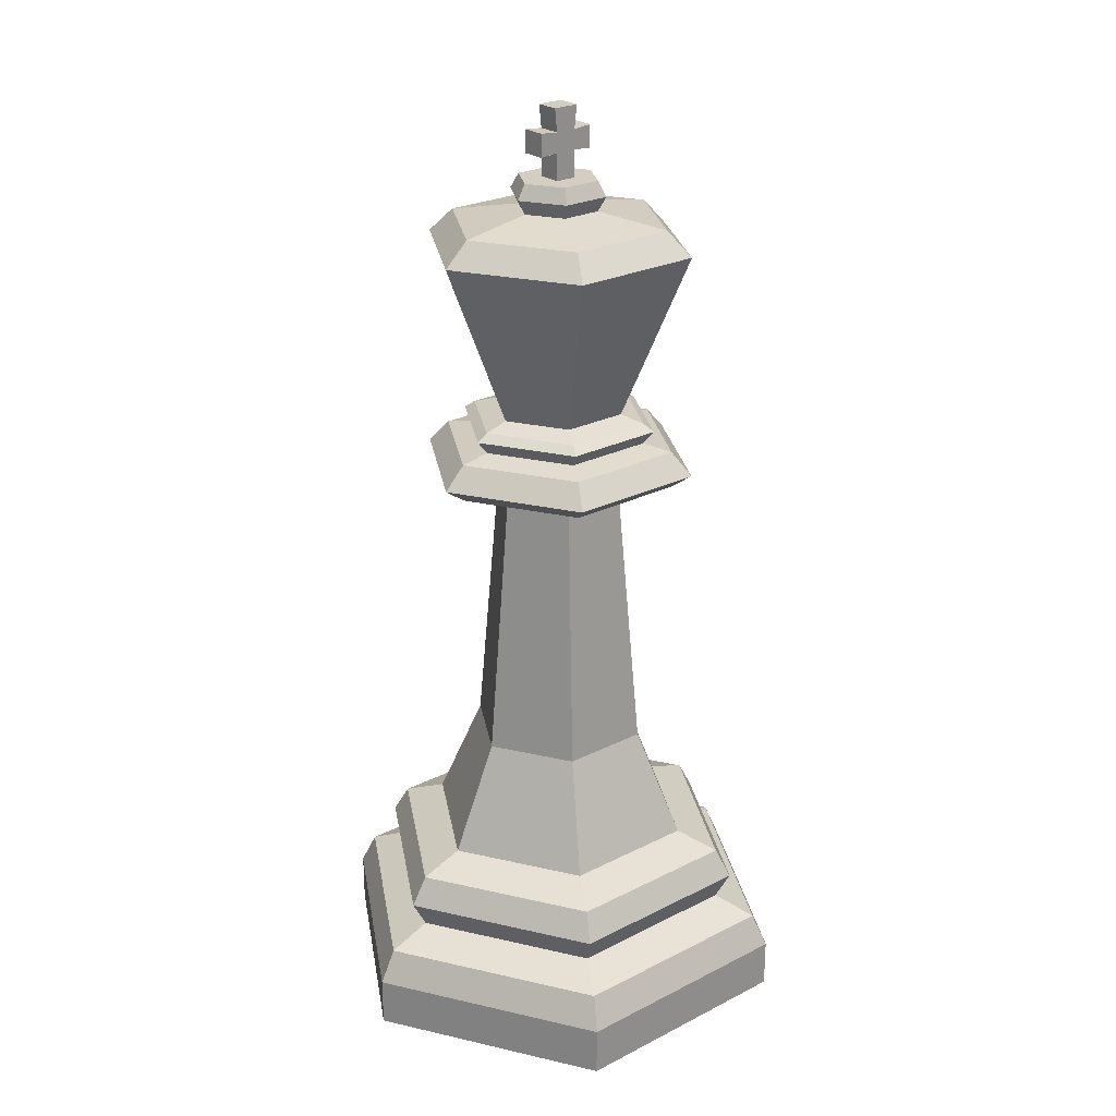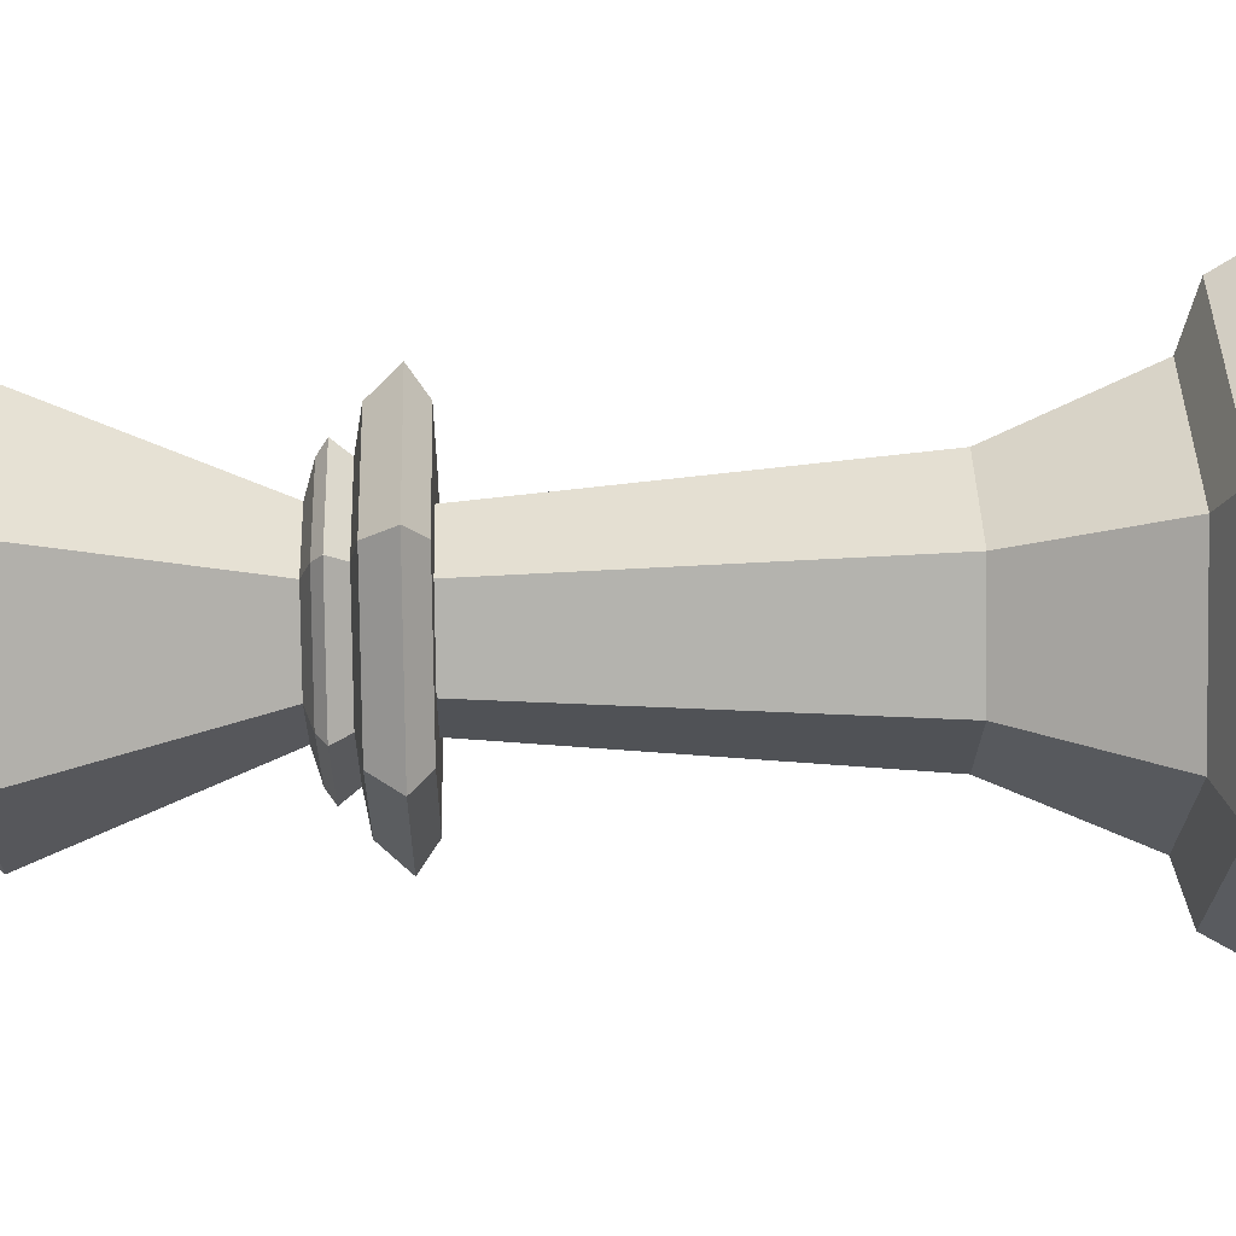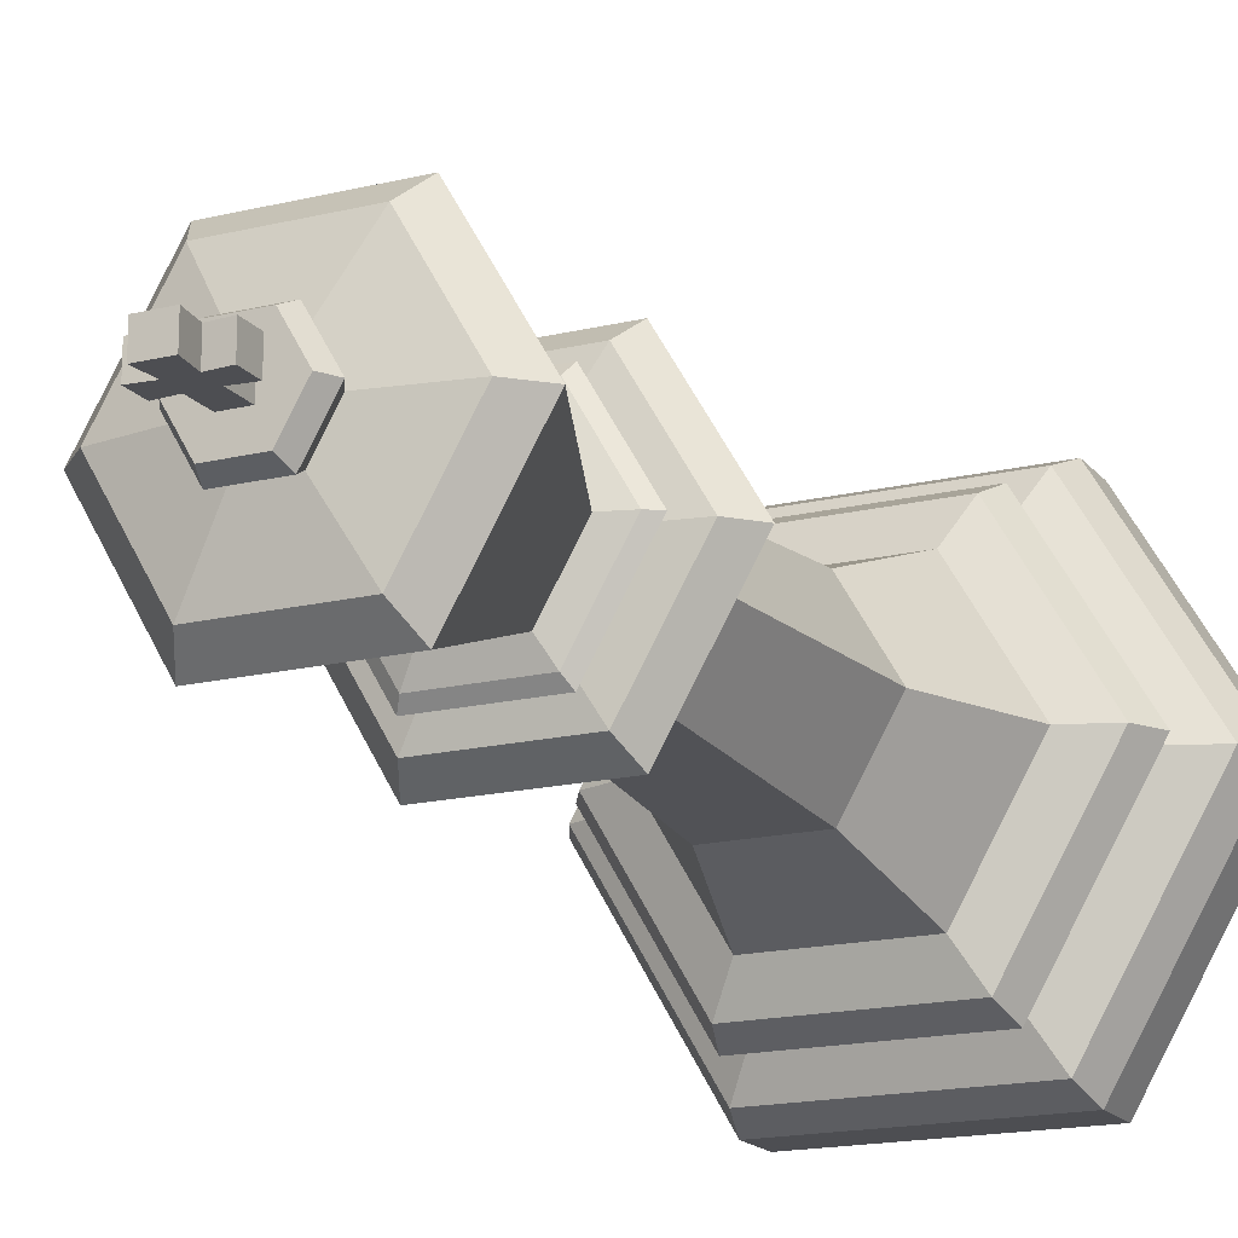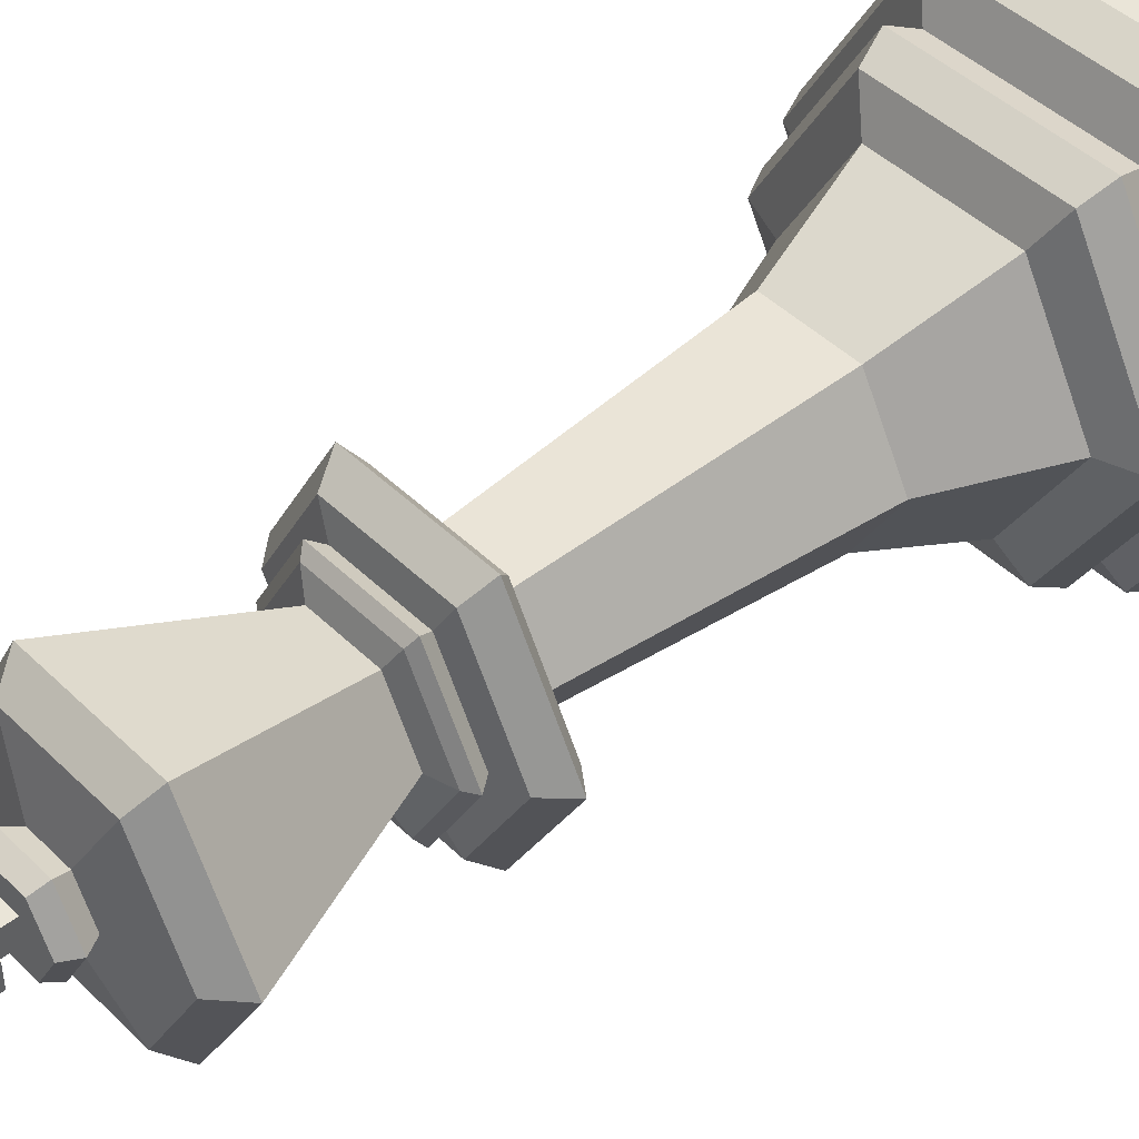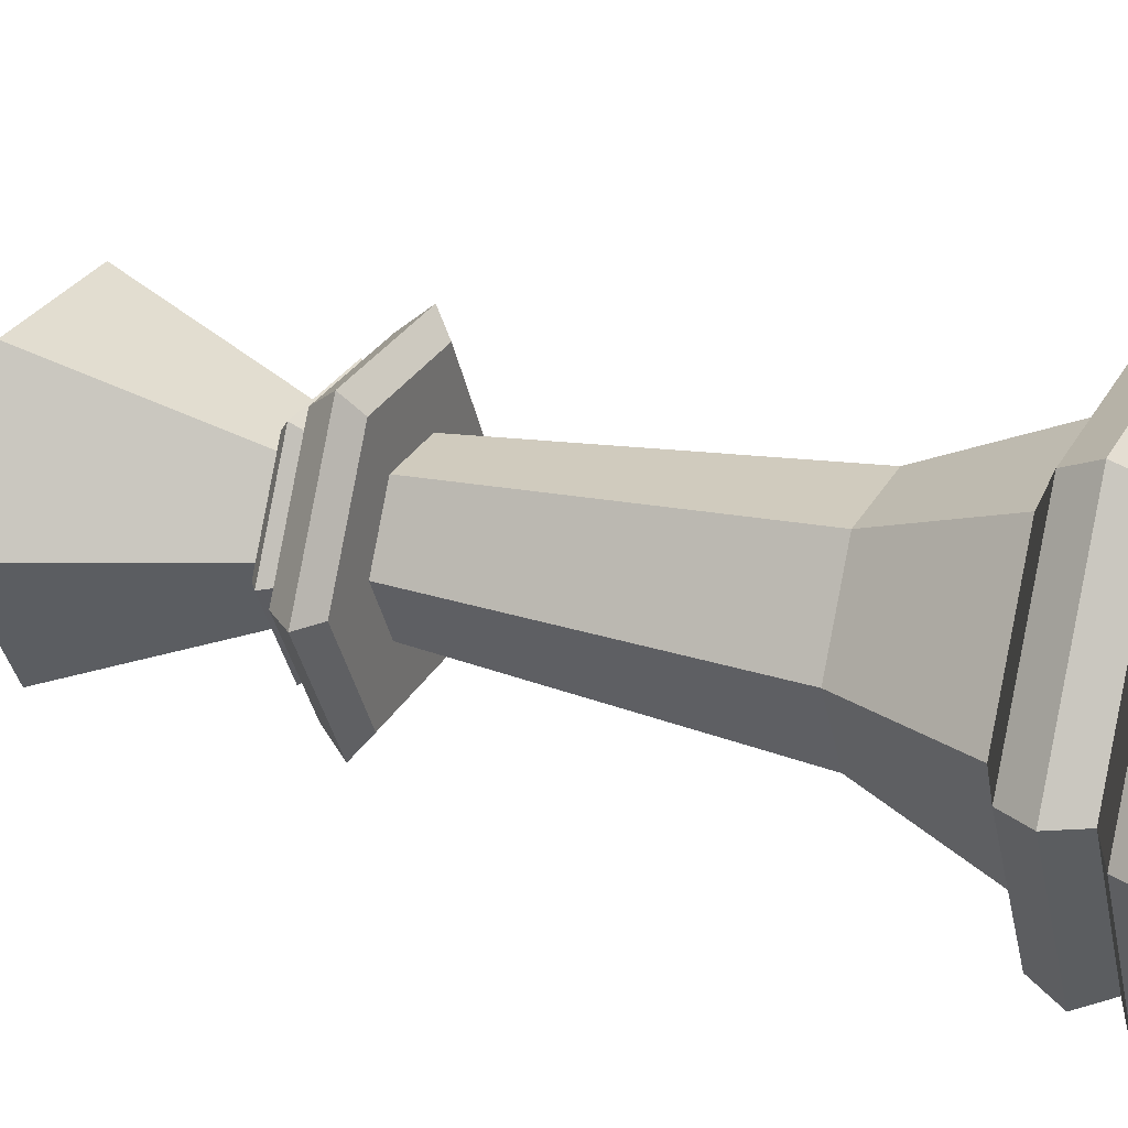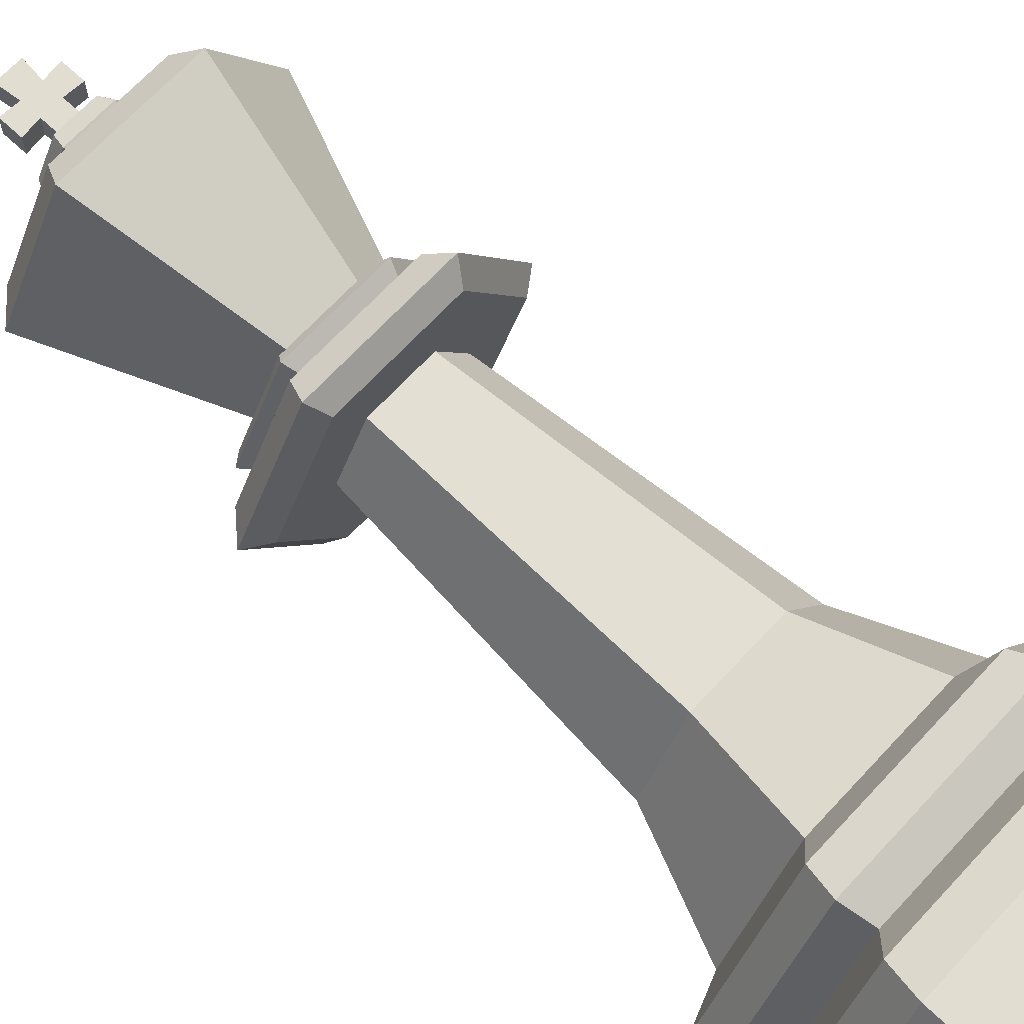
<metadata>
{"format":"obj","ext":"obj","renderer":"f3d","projection":"perspective","resolution":1024,"background":"white","views":[{"elev":25.0,"azim":140.5,"up":"+Y"},{"elev":39.5,"azim":-91.6,"up":"+Z"},{"elev":-17.2,"azim":-154.2,"up":"+Z"},{"elev":44.7,"azim":-131.6,"up":"+Z"},{"elev":26.3,"azim":-67.8,"up":"+Z"},{"elev":68.4,"azim":-47.1,"up":"+Z"}]}
</metadata>
<code>
v -4.019 1.59 0.02146
v -4.024 1.719 0.02146
v -4.019 1.59 -0.02146
v -4.024 1.719 -0.02146
v -3.98 1.59 0.02146
v -3.976 1.719 0.02146
v -3.98 1.59 -0.02146
v -3.976 1.719 -0.02146
v -4.019 1.642 0.02146
v -4.019 1.677 0.02146
v -4.019 1.677 -0.02146
v -4.019 1.642 -0.02146
v -3.98 1.677 -0.02146
v -3.98 1.642 -0.02146
v -3.98 1.677 0.02146
v -3.98 1.642 0.02146
v -4.054 1.639 0.02146
v -4.054 1.68 0.02146
v -4.054 1.68 -0.02146
v -4.054 1.639 -0.02146
v -3.945 1.68 -0.02146
v -3.945 1.639 -0.02146
v -3.945 1.68 0.02146
v -3.945 1.639 0.02146
v -3.781 0 -0.3795
v -3.942 1.038 -0.101
v -4.219 0 -0.3795
v -4.058 1.038 -0.101
v -3.781 0.09008 -0.3795
v -4.219 0.09008 -0.3795
v -3.796 0.15 -0.3538
v -4.204 0.15 -0.3538
v -3.821 0.2318 -0.3107
v -4.179 0.2318 -0.3107
v -3.835 0.2835 -0.2851
v -4.165 0.2835 -0.2851
v -3.875 0.3116 -0.2171
v -4.125 0.3116 -0.2171
v -3.834 0.1803 -0.2873
v -4.166 0.1803 -0.2873
v -3.89 1.106 -0.1897
v -4.11 1.106 -0.1897
v -3.871 1.065 -0.2231
v -3.891 1.038 -0.1894
v -4.129 1.065 -0.2231
v -4.109 1.038 -0.1894
v -3.918 0.5112 -0.1422
v -4.082 0.5112 -0.1422
v -3.939 1.167 -0.1053
v -4.061 1.167 -0.1053
v -3.918 1.116 -0.1428
v -4.082 1.116 -0.1428
v -3.918 1.154 -0.1429
v -4.083 1.154 -0.1429
v -3.908 1.141 -0.16
v -4.092 1.141 -0.16
v -4.101 1.516 -0.1747
v -3.899 1.516 -0.1747
v -4.124 1.472 -0.2142
v -3.876 1.472 -0.2142
v -4.037 1.538 -0.06439
v -3.963 1.538 -0.0644
v -4.037 1.592 -0.06439
v -3.963 1.592 -0.0644
v -3.955 1.565 -0.07767
v -4.045 1.565 -0.07766
v -3.781 -0 0.3795
v -3.942 1.038 0.101
v -4.219 -0 0.3795
v -4.058 1.038 0.101
v -3.781 0.09008 0.3795
v -4.219 0.09008 0.3795
v -3.796 0.15 0.3538
v -4.204 0.15 0.3538
v -3.821 0.2318 0.3107
v -4.179 0.2318 0.3107
v -3.835 0.2835 0.2851
v -4.165 0.2835 0.2851
v -3.875 0.3116 0.2171
v -4.125 0.3116 0.2171
v -3.834 0.1803 0.2873
v -4.166 0.1803 0.2873
v -3.89 1.106 0.1897
v -4.11 1.106 0.1897
v -3.871 1.065 0.2231
v -3.891 1.038 0.1894
v -4.129 1.065 0.2231
v -4.109 1.038 0.1894
v -3.918 0.5112 0.1422
v -4.082 0.5112 0.1422
v -3.939 1.167 0.1053
v -4.061 1.167 0.1053
v -3.918 1.116 0.1428
v -4.082 1.116 0.1428
v -3.918 1.154 0.1429
v -4.083 1.154 0.1429
v -3.908 1.141 0.16
v -4.092 1.141 0.16
v -4.101 1.516 0.1747
v -3.899 1.516 0.1747
v -4.124 1.472 0.2142
v -3.876 1.472 0.2142
v -4.438 -0 -0
v -4.117 1.038 0
v -3.562 0 0
v -3.883 1.038 0
v -4.438 0.09008 0
v -3.562 0.09008 0
v -4.409 0.15 0
v -3.591 0.15 0
v -4.359 0.2318 0
v -3.641 0.2318 0
v -4.329 0.2835 0
v -3.671 0.2835 0
v -4.251 0.3116 0
v -3.749 0.3116 0
v -3.668 0.1803 0
v -4.332 0.1803 0
v -4.219 1.106 0
v -3.781 1.106 0
v -4.121 1.167 0
v -4.219 1.038 0
v -4.258 1.065 0
v -3.742 1.065 0
v -3.781 1.038 0
v -4.164 0.5112 0
v -3.836 0.5112 0
v -3.878 1.167 0
v -4 0 0
v -4.165 1.116 0
v -3.835 1.116 0
v -4.164 1.154 0
v -3.835 1.154 0
v -4.184 1.141 0
v -3.815 1.141 0
v -4.201 1.516 0
v -3.798 1.516 0
v -3.753 1.472 0
v -4.247 1.473 0
v -4.037 1.538 0.06439
v -3.963 1.538 0.0644
v -4.074 1.538 0
v -3.926 1.538 0
v -4.037 1.592 0.06439
v -3.963 1.592 0.0644
v -4.074 1.592 0
v -3.926 1.592 0
v -3.91 1.565 0
v -3.955 1.565 0.07767
v -4.045 1.565 0.07766
v -4.089 1.565 0
v -4 1.592 0
f 10 2 4 11
f 11 4 8 13
f 13 8 6 15
f 15 6 2 10
f 8 4 2 6
f 5 16 9 1
f 16 15 10 9
f 7 14 16 5
f 11 12 20 19
f 3 12 14 7
f 12 11 13 14
f 1 9 12 3
f 12 9 17 20
f 22 21 23 24
f 17 18 19 20
f 9 10 18 17
f 16 14 22 24
f 10 11 19 18
f 13 15 23 21
f 15 16 24 23
f 14 13 21 22
f 127 47 26 106
f 47 48 28 26
f 48 126 104 28
f 27 103 107 30
f 25 27 30 29
f 105 25 29 108
f 30 107 109 32
f 29 30 32 31
f 108 29 31 110
f 40 118 111 34
f 39 40 34 33
f 117 39 33 112
f 34 111 113 36
f 33 34 36 35
f 112 33 35 114
f 36 113 115 38
f 35 36 38 37
f 114 35 37 116
f 110 31 39 117
f 31 32 40 39
f 32 109 118 40
f 28 46 44 26
f 45 42 41 43
f 43 41 120 124
f 53 49 128 133
f 104 122 46 28
f 26 44 125 106
f 123 119 42 45
f 54 50 49 53
f 132 121 50 54
f 44 43 124 125
f 46 45 43 44
f 122 123 45 46
f 38 115 126 48
f 37 38 48 47
f 116 37 47 127
f 103 27 129
f 27 25 129
f 105 129 25
f 119 130 52 42
f 42 52 51 41
f 41 51 131 120
f 134 132 54 56
f 56 54 53 55
f 55 53 133 135
f 51 55 135 131
f 52 56 55 51
f 130 134 56 52
f 59 139 136 57
f 60 59 57 58
f 138 60 58 137
f 128 49 60 138
f 49 50 59 60
f 50 121 139 59
f 58 57 61 62
f 137 58 62 143
f 57 136 142 61
f 148 65 64 147
f 66 151 146 63
f 65 66 63 64
f 62 61 66 65
f 61 142 151 66
f 143 62 65 148
f 63 146 152
f 64 63 152
f 147 64 152
f 127 106 68 89
f 89 68 70 90
f 90 70 104 126
f 69 72 107 103
f 67 71 72 69
f 105 108 71 67
f 72 74 109 107
f 71 73 74 72
f 108 110 73 71
f 82 76 111 118
f 81 75 76 82
f 117 112 75 81
f 76 78 113 111
f 75 77 78 76
f 112 114 77 75
f 78 80 115 113
f 77 79 80 78
f 114 116 79 77
f 110 117 81 73
f 73 81 82 74
f 74 82 118 109
f 70 68 86 88
f 87 85 83 84
f 85 124 120 83
f 95 133 128 91
f 104 70 88 122
f 68 106 125 86
f 123 87 84 119
f 96 95 91 92
f 132 96 92 121
f 86 125 124 85
f 88 86 85 87
f 122 88 87 123
f 80 90 126 115
f 79 89 90 80
f 116 127 89 79
f 103 129 69
f 69 129 67
f 105 67 129
f 119 84 94 130
f 84 83 93 94
f 83 120 131 93
f 134 98 96 132
f 98 97 95 96
f 97 135 133 95
f 93 131 135 97
f 94 93 97 98
f 130 94 98 134
f 101 99 136 139
f 102 100 99 101
f 138 137 100 102
f 128 138 102 91
f 91 102 101 92
f 92 101 139 121
f 100 141 140 99
f 137 143 141 100
f 99 140 142 136
f 148 147 145 149
f 150 144 146 151
f 149 145 144 150
f 141 149 150 140
f 140 150 151 142
f 143 148 149 141
f 144 152 146
f 145 152 144
f 147 152 145

</code>
